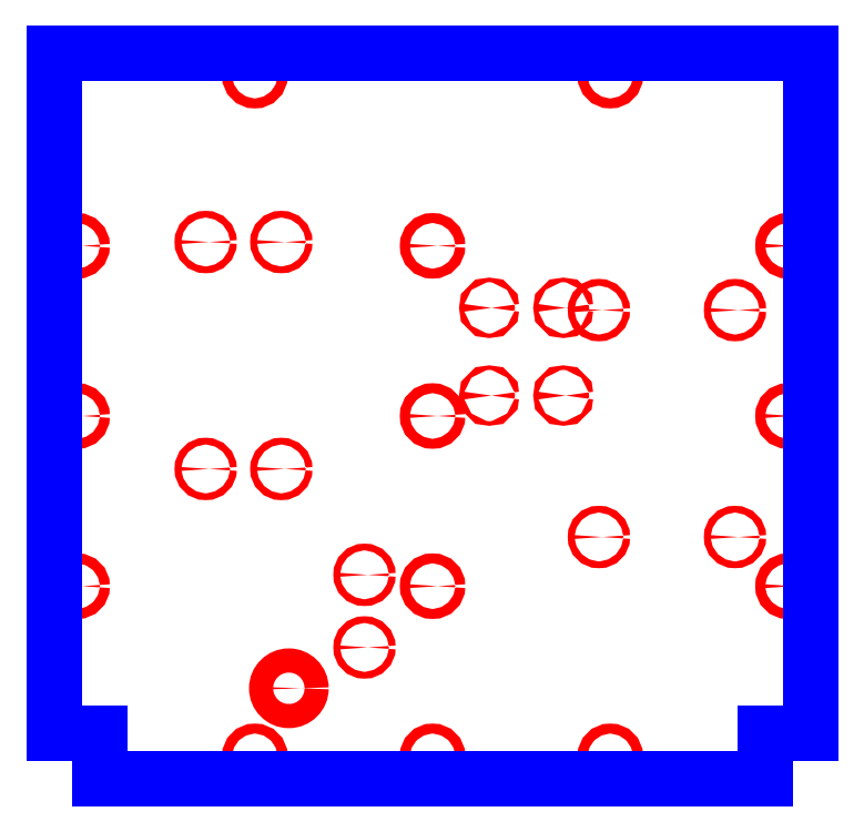
<metadata>
{"format":"dxf","ext":"dxf","renderer":"ezdxf+matplotlib","layout":"modelspace","background":"white","min_lineweight":24,"dpi":150}
</metadata>
<code>
0
SECTION
2
ENTITIES
0
CIRCLE
8
CUTOUTS
10
-1.772
20
-6.024
30
0
40
0.08858
210
0
220
0
230
1
0
CIRCLE
8
CUTOUTS
10
-5.906
20
-1.378
30
0
40
0.08858
210
0
220
0
230
1
0
CIRCLE
8
CUTOUTS
10
-3.937
20
4.528
30
0
40
0.08858
210
0
220
0
230
1
0
CIRCLE
8
CUTOUTS
10
7.874
20
-3.15
30
0
40
0.08858
210
0
220
0
230
1
0
CIRCLE
8
CUTOUTS
10
1.476
20
2.815
30
0
40
0.05906
210
0
220
0
230
1
0
CIRCLE
8
CUTOUTS
10
3.406
20
2.815
30
0
40
0.05906
210
0
220
0
230
1
0
CIRCLE
8
CUTOUTS
10
1.476
20
0.5315
30
0
40
0.05906
210
0
220
0
230
1
0
CIRCLE
8
CUTOUTS
10
4.331
20
-3.15
30
0
40
0.08858
210
0
220
0
230
1
0
CIRCLE
8
CUTOUTS
10
7.874
20
2.756
30
0
40
0.08858
210
0
220
0
230
1
0
CIRCLE
8
CUTOUTS
10
3.406
20
0.5315
30
0
40
0.05906
210
0
220
0
230
1
0
CIRCLE
8
CUTOUTS
10
4.331
20
2.756
30
0
40
0.08858
210
0
220
0
230
1
0
CIRCLE
8
CUTOUTS
10
-3.937
20
-1.378
30
0
40
0.08858
210
0
220
0
230
1
0
CIRCLE
8
CUTOUTS
10
-5.906
20
4.528
30
0
40
0.08858
210
0
220
0
230
1
0
CIRCLE
8
CUTOUTS
10
-1.772
20
-4.134
30
0
40
0.08858
210
0
220
0
230
1
0
CIRCLE
8
CUTOUTS
10
-4.196e-15
20
0
30
0
40
0.1299
210
0
220
0
230
1
0
CIRCLE
8
CUTOUTS
10
9.252
20
-4.429
30
0
40
0.1299
210
0
220
0
230
1
0
CIRCLE
8
CUTOUTS
10
9.252
20
4.429
30
0
40
0.1299
210
0
220
0
230
1
0
CIRCLE
8
CUTOUTS
10
-4.196e-15
20
-8.858
30
0
40
0.1299
210
0
220
0
230
1
0
CIRCLE
8
CUTOUTS
10
-9.252
20
-4.429
30
0
40
0.1299
210
0
220
0
230
1
0
CIRCLE
8
CUTOUTS
10
-9.252
20
4.429
30
0
40
0.1299
210
0
220
0
230
1
0
CIRCLE
8
CUTOUTS
10
-4.626
20
8.858
30
0
40
0.1299
210
0
220
0
230
1
0
CIRCLE
8
CUTOUTS
10
4.626
20
8.858
30
0
40
0.1299
210
0
220
0
230
1
0
CIRCLE
8
CUTOUTS
10
-9.252
20
1.399e-15
30
0
40
0.1299
210
0
220
0
230
1
0
CIRCLE
8
CUTOUTS
10
-4.626
20
-8.858
30
0
40
0.1299
210
0
220
0
230
1
0
CIRCLE
8
CUTOUTS
10
4.626
20
-8.858
30
0
40
0.1299
210
0
220
0
230
1
0
CIRCLE
8
CUTOUTS
10
9.252
20
-2.797e-15
30
0
40
0.1299
210
0
220
0
230
1
0
CIRCLE
8
CUTOUTS
10
-4.196e-15
20
4.429
30
0
40
0.1299
210
0
220
0
230
1
0
CIRCLE
8
CUTOUTS
10
-4.196e-15
20
-4.429
30
0
40
0.1299
210
0
220
0
230
1
0
CIRCLE
8
CUTOUTS
10
-3.74
20
-7.087
30
0
40
0.315
210
0
220
0
230
1
0
LINE
8
PERIMETER
10
-8.661
20
-8.268
30
0
11
-8.661
21
-9.449
31
0
0
LINE
8
PERIMETER
10
-8.661
20
-9.449
30
0
11
8.661
21
-9.449
31
0
0
LINE
8
PERIMETER
10
8.661
20
-9.449
30
0
11
8.661
21
-8.268
31
0
0
LINE
8
PERIMETER
10
8.661
20
-8.268
30
0
11
9.843
21
-8.268
31
0
0
LINE
8
PERIMETER
10
9.843
20
-8.268
30
0
11
9.843
21
9.449
31
0
0
LINE
8
PERIMETER
10
9.843
20
9.449
30
0
11
-9.843
21
9.449
31
0
0
LINE
8
PERIMETER
10
-9.843
20
9.449
30
0
11
-9.843
21
-8.268
31
0
0
LINE
8
PERIMETER
10
-9.843
20
-8.268
30
0
11
-8.661
21
-8.268
31
0
0
ENDSEC
0
EOF

</code>
